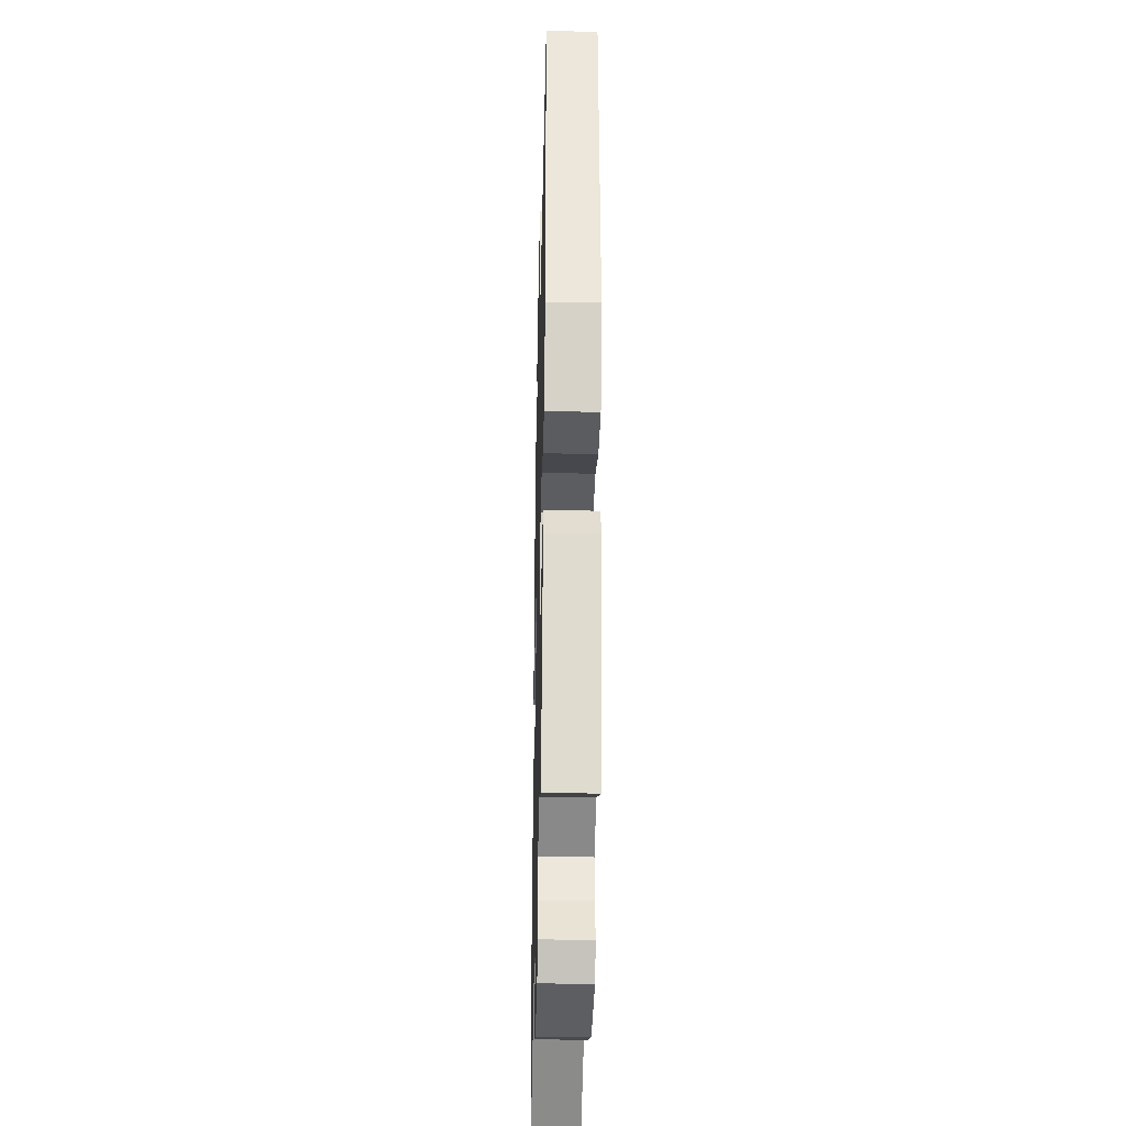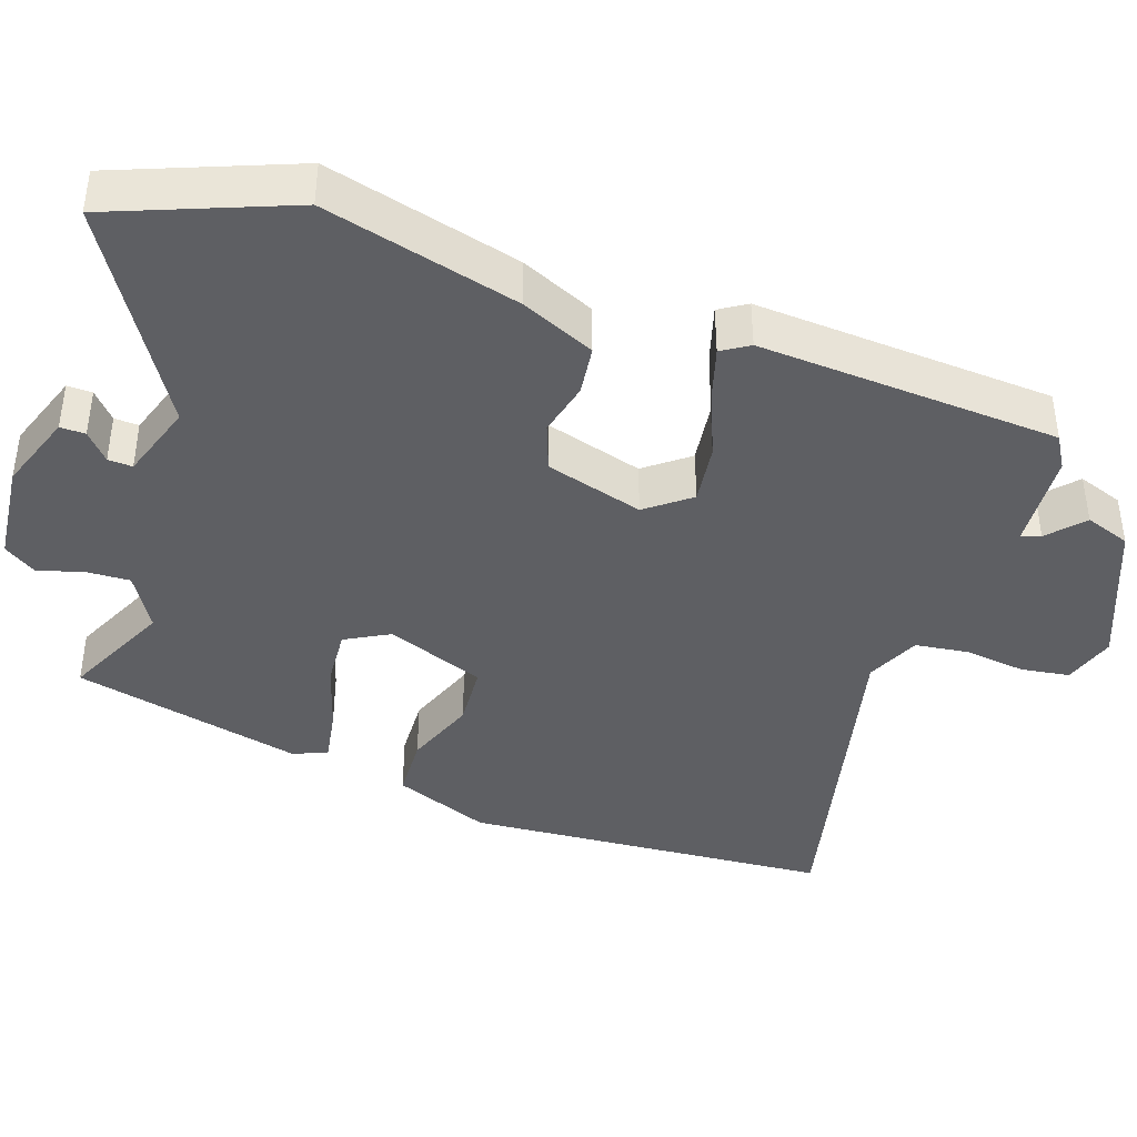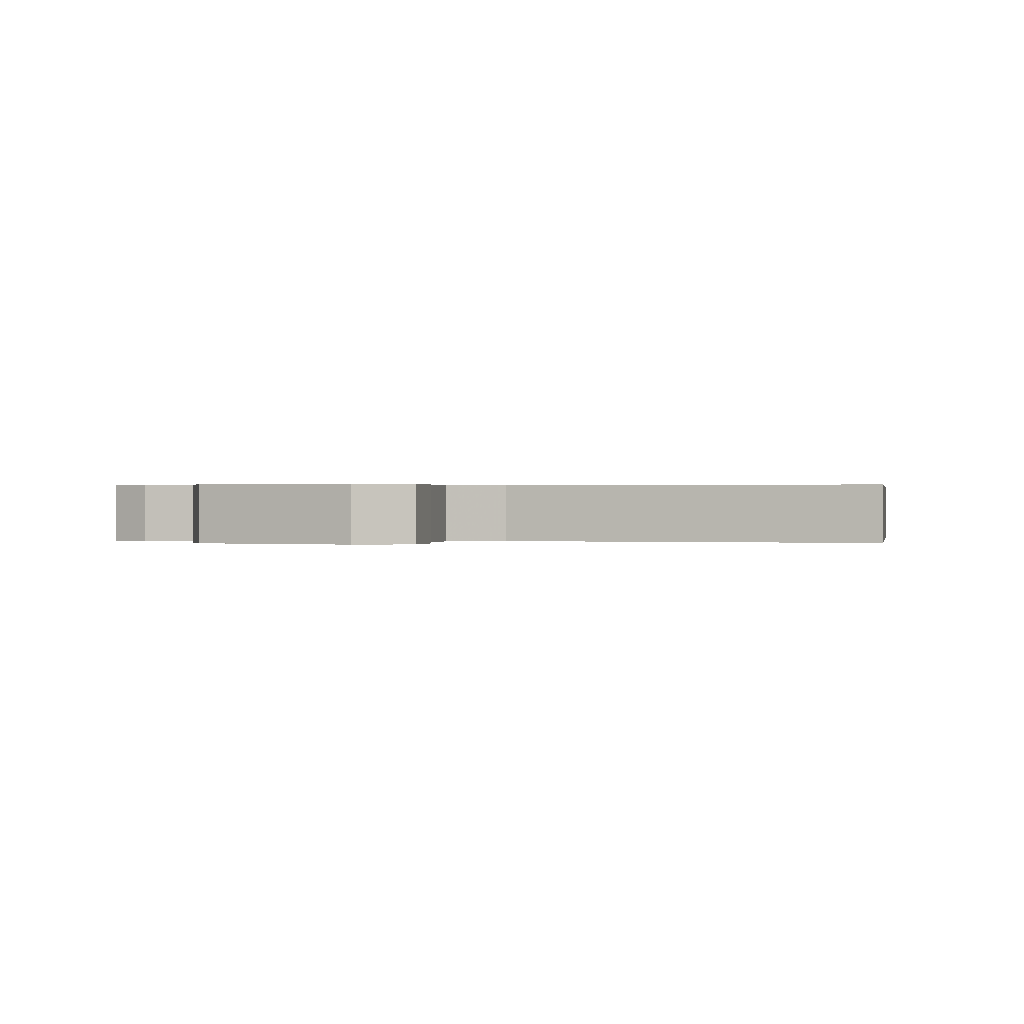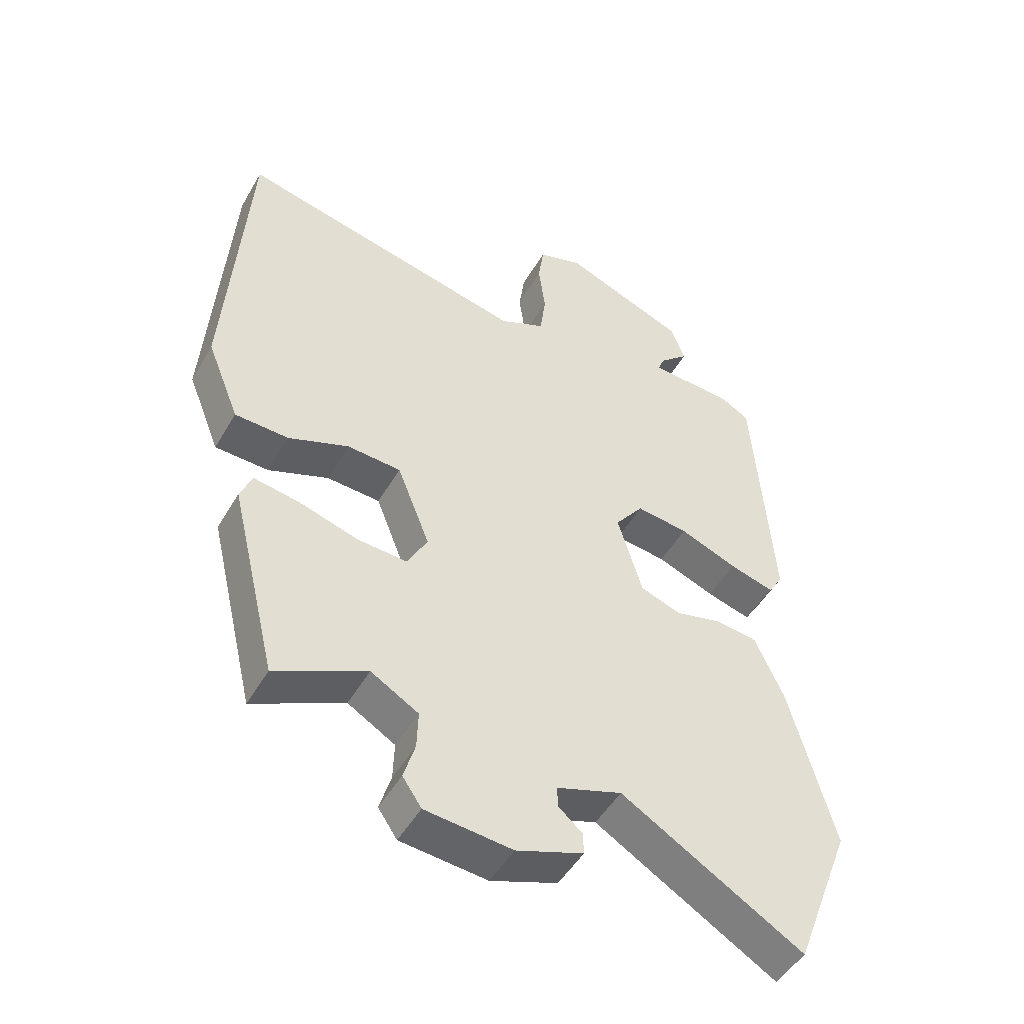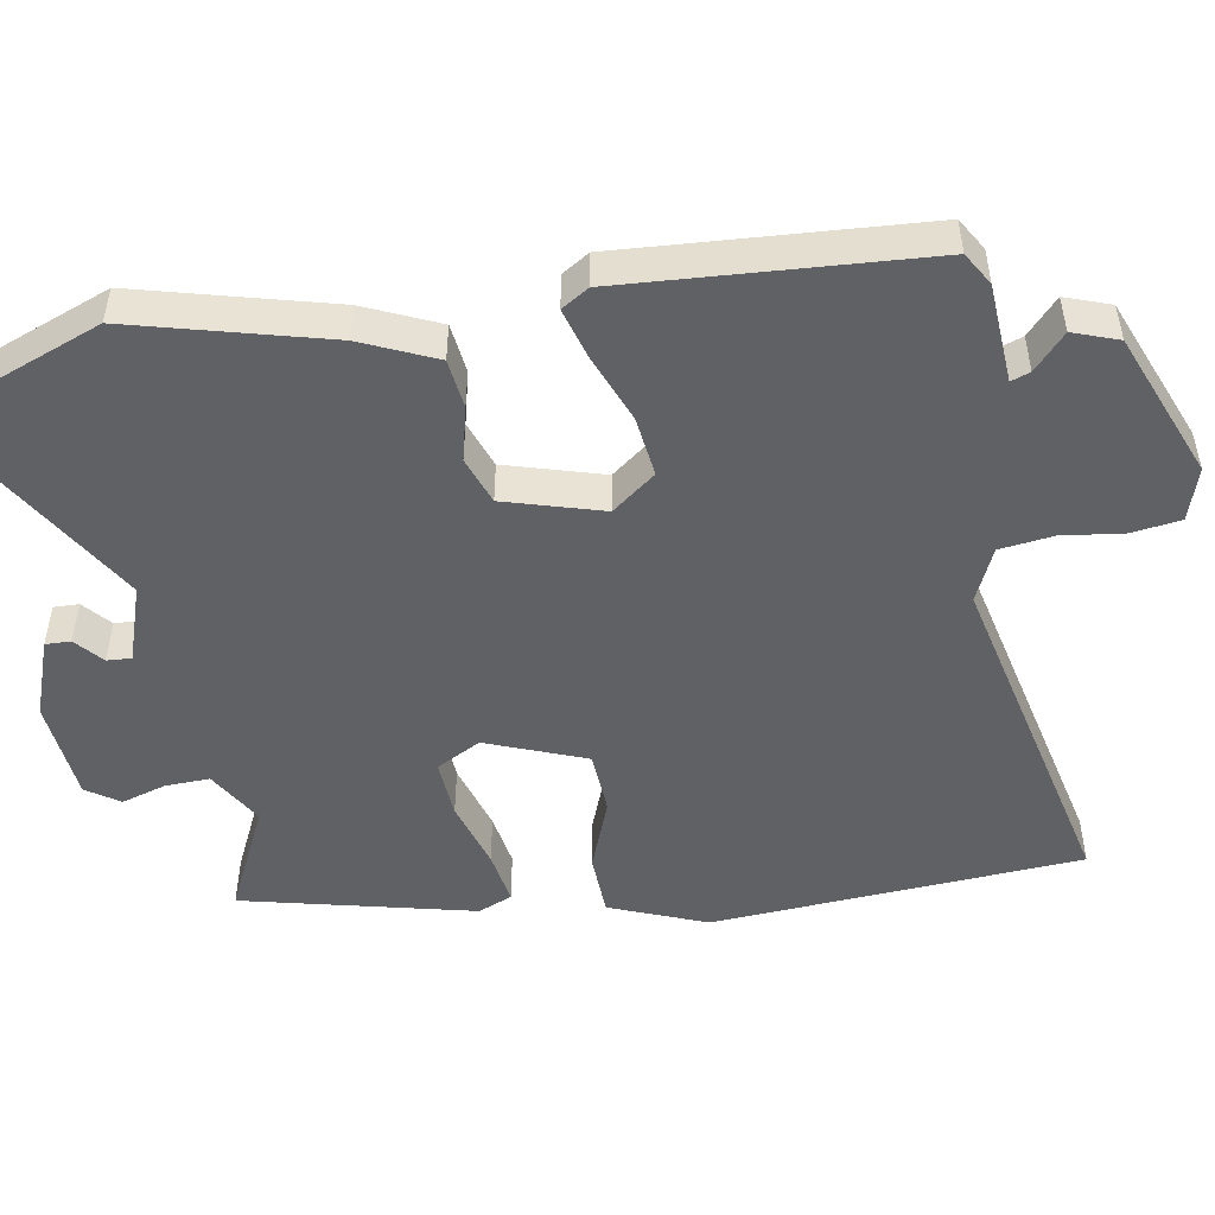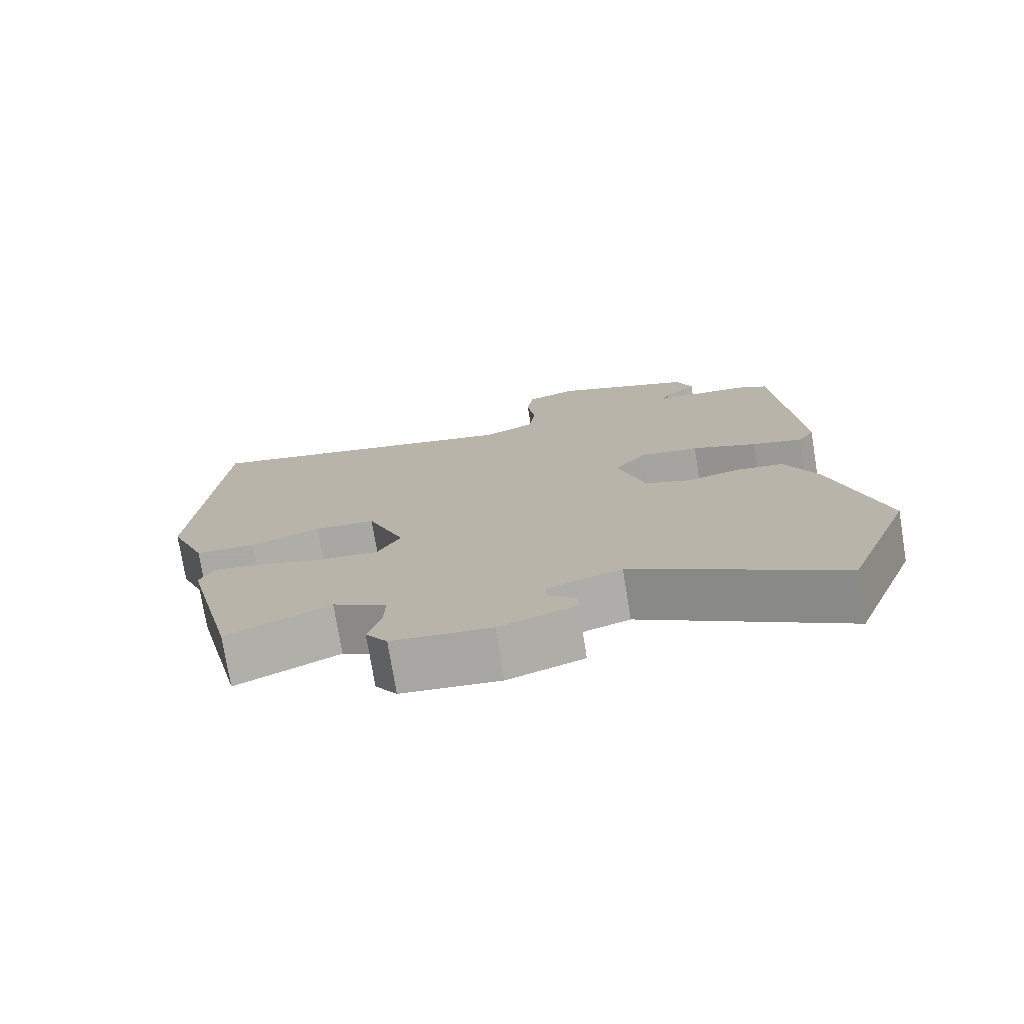
<metadata>
{"format":"obj","ext":"obj","renderer":"f3d","projection":"perspective","resolution":1024,"background":"white","views":[{"elev":-32.8,"azim":88.6,"up":"+Z"},{"elev":-40.9,"azim":-108.5,"up":"+Y"},{"elev":0.2,"azim":5.6,"up":"+Y"},{"elev":-49.0,"azim":151.0,"up":"+Z"},{"elev":-49.9,"azim":-80.0,"up":"+Y"},{"elev":-75.9,"azim":-170.7,"up":"+Z"}]}
</metadata>
<code>
v -0.452 0.07 0.515
v -0.408 0.07 0.541
v -0.274 0.07 0.549
v -0.283 0.07 0.575
v -0.33 0.07 0.618
v -0.308 0.07 0.679
v -0.112 0.07 0.757
v -0.041 0.07 0.734
v -0.032 0.07 0.668
v -0.043 0.07 0.585
v -0.034 0.07 0.513
v 0.038 0.07 0.48
v 0.501 0.07 0.584
v 0.533 0.07 0.086
v 0.481 0.07 -0.044
v 0.396 0.07 -0.047
v 0.3 0.07 -0.01
v 0.215 0.07 -0.015
v 0.163 0.07 -0.148
v 0.195 0.07 -0.208
v 0.274 0.07 -0.203
v 0.367 0.07 -0.175
v 0.44 0.07 -0.163
v 0.459 0.07 -0.209
v 0.384 0.07 -0.52
v 0.24 0.07 -0.451
v 0.165 0.07 -0.495
v 0.167 0.07 -0.555
v 0.185 0.07 -0.615
v 0.155 0.07 -0.659
v 0.018 0.07 -0.672
v -0.087 0.07 -0.634
v -0.086 0.07 -0.6
v -0.049 0.07 -0.568
v -0.047 0.07 -0.535
v -0.15 0.07 -0.5
v -0.435 0.07 -0.67
v -0.527 0.07 -0.43
v -0.457 0.07 -0.167
v -0.412 0.07 -0.067
v -0.345 0.07 -0.059
v -0.272 0.07 -0.077
v -0.208 0.07 -0.054
v -0.169 0.07 0.078
v -0.214 0.07 0.137
v -0.296 0.07 0.127
v -0.387 0.07 0.091
v -0.457 0.07 0.071
v -0.48 0.07 0.108
v -0.452 0 0.515
v -0.408 0 0.541
v -0.274 0 0.549
v -0.283 0 0.575
v -0.33 0 0.618
v -0.308 0 0.679
v -0.112 0 0.757
v -0.041 0 0.734
v -0.032 0 0.668
v -0.043 0 0.585
v -0.034 0 0.513
v 0.038 0 0.48
v 0.501 0 0.584
v 0.533 0 0.086
v 0.481 0 -0.044
v 0.396 0 -0.047
v 0.3 0 -0.01
v 0.215 0 -0.015
v 0.163 0 -0.148
v 0.195 0 -0.208
v 0.274 0 -0.203
v 0.367 0 -0.175
v 0.44 0 -0.163
v 0.459 0 -0.209
v 0.384 0 -0.52
v 0.24 0 -0.451
v 0.165 0 -0.495
v 0.167 0 -0.555
v 0.185 0 -0.615
v 0.155 0 -0.659
v 0.018 0 -0.672
v -0.087 0 -0.634
v -0.086 0 -0.6
v -0.049 0 -0.568
v -0.047 0 -0.535
v -0.15 0 -0.5
v -0.435 0 -0.67
v -0.527 0 -0.43
v -0.457 0 -0.167
v -0.412 0 -0.067
v -0.345 0 -0.059
v -0.272 0 -0.077
v -0.208 0 -0.054
v -0.169 0 0.078
v -0.214 0 0.137
v -0.296 0 0.127
v -0.387 0 0.091
v -0.457 0 0.071
v -0.48 0 0.108
f 1 2 3
f 49 1 3
f 48 49 3
f 47 48 3
f 46 47 3
f 45 46 3
f 44 45 3
f 40 41 42
f 39 40 42
f 38 39 42
f 37 38 42
f 36 37 42
f 35 36 42 43
f 32 33 34
f 31 32 34
f 30 31 34
f 29 30 34
f 28 29 34
f 27 28 34 35
f 35 43 44
f 27 35 44
f 26 27 44
f 24 25 26
f 23 24 26
f 22 23 26
f 21 22 26
f 15 16 17
f 14 15 17
f 13 14 17
f 12 13 17
f 11 12 17 18
f 8 9 10
f 7 8 10
f 6 7 10
f 5 6 10
f 4 5 10
f 3 4 10 11
f 11 18 19
f 3 11 19
f 44 3 19
f 20 21 26
f 19 20 26 44
f 52 51 50
f 52 50 98
f 52 98 97
f 52 97 96
f 52 96 95
f 52 95 94
f 52 94 93
f 91 90 89
f 91 89 88
f 91 88 87
f 91 87 86
f 91 86 85
f 92 91 85 84
f 83 82 81
f 83 81 80
f 83 80 79
f 83 79 78
f 83 78 77
f 84 83 77 76
f 93 92 84
f 93 84 76
f 93 76 75
f 75 74 73
f 75 73 72
f 75 72 71
f 75 71 70
f 66 65 64
f 66 64 63
f 66 63 62
f 66 62 61
f 67 66 61 60
f 59 58 57
f 59 57 56
f 59 56 55
f 59 55 54
f 59 54 53
f 60 59 53 52
f 68 67 60
f 68 60 52
f 68 52 93
f 75 70 69
f 93 75 69 68
f 1 50 51 2
f 2 51 52 3
f 3 52 53 4
f 4 53 54 5
f 5 54 55 6
f 6 55 56 7
f 7 56 57 8
f 8 57 58 9
f 9 58 59 10
f 10 59 60 11
f 11 60 61 12
f 12 61 62 13
f 13 62 63 14
f 14 63 64 15
f 15 64 65 16
f 16 65 66 17
f 17 66 67 18
f 18 67 68 19
f 19 68 69 20
f 20 69 70 21
f 21 70 71 22
f 22 71 72 23
f 23 72 73 24
f 24 73 74 25
f 25 74 75 26
f 26 75 76 27
f 27 76 77 28
f 28 77 78 29
f 29 78 79 30
f 30 79 80 31
f 31 80 81 32
f 32 81 82 33
f 33 82 83 34
f 34 83 84 35
f 35 84 85 36
f 36 85 86 37
f 37 86 87 38
f 38 87 88 39
f 39 88 89 40
f 40 89 90 41
f 41 90 91 42
f 42 91 92 43
f 43 92 93 44
f 44 93 94 45
f 45 94 95 46
f 46 95 96 47
f 47 96 97 48
f 48 97 98 49
f 49 98 50 1

</code>
